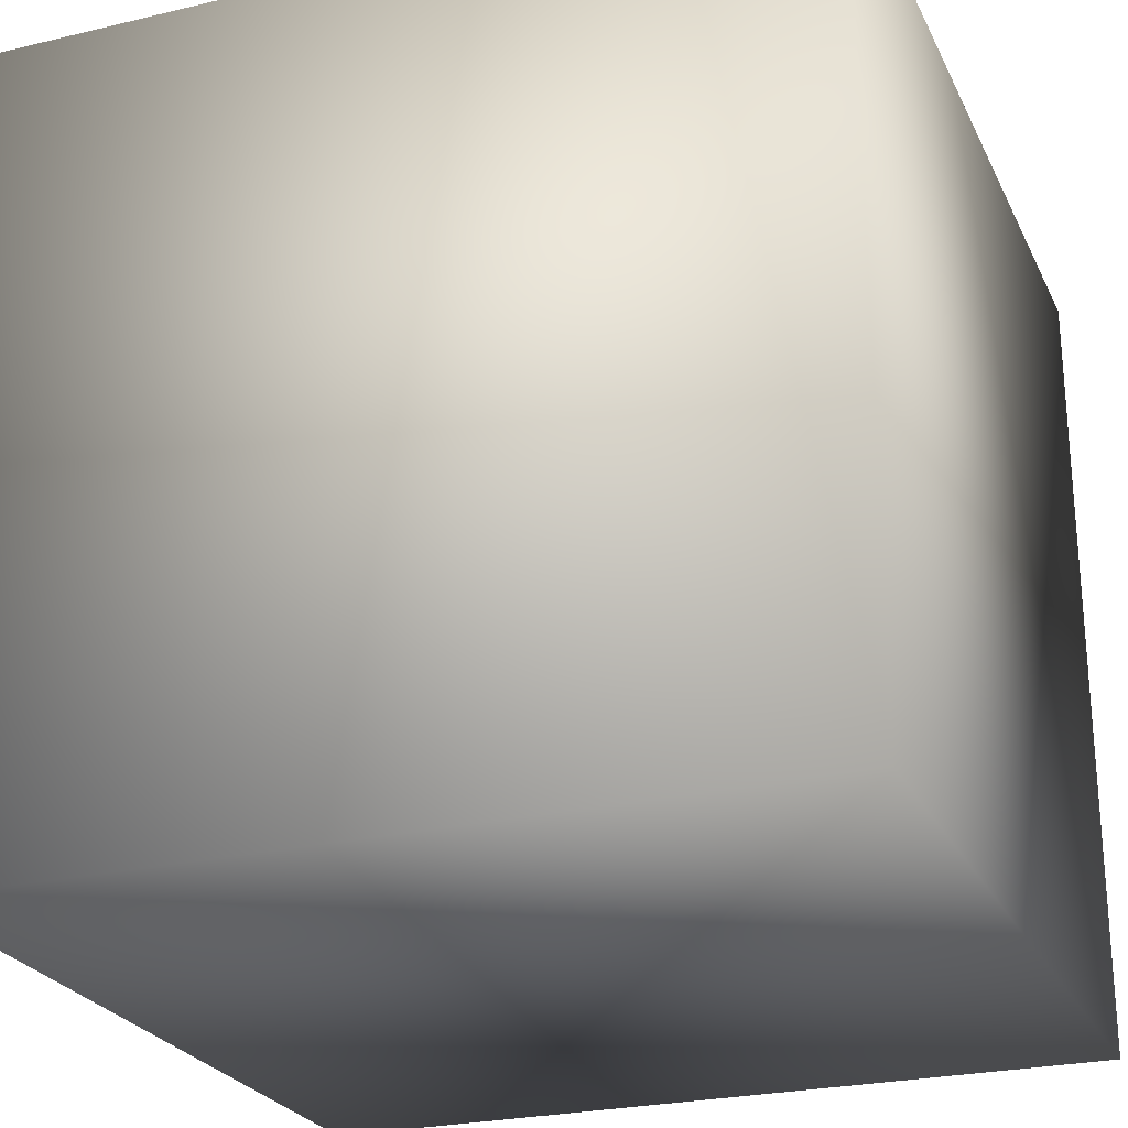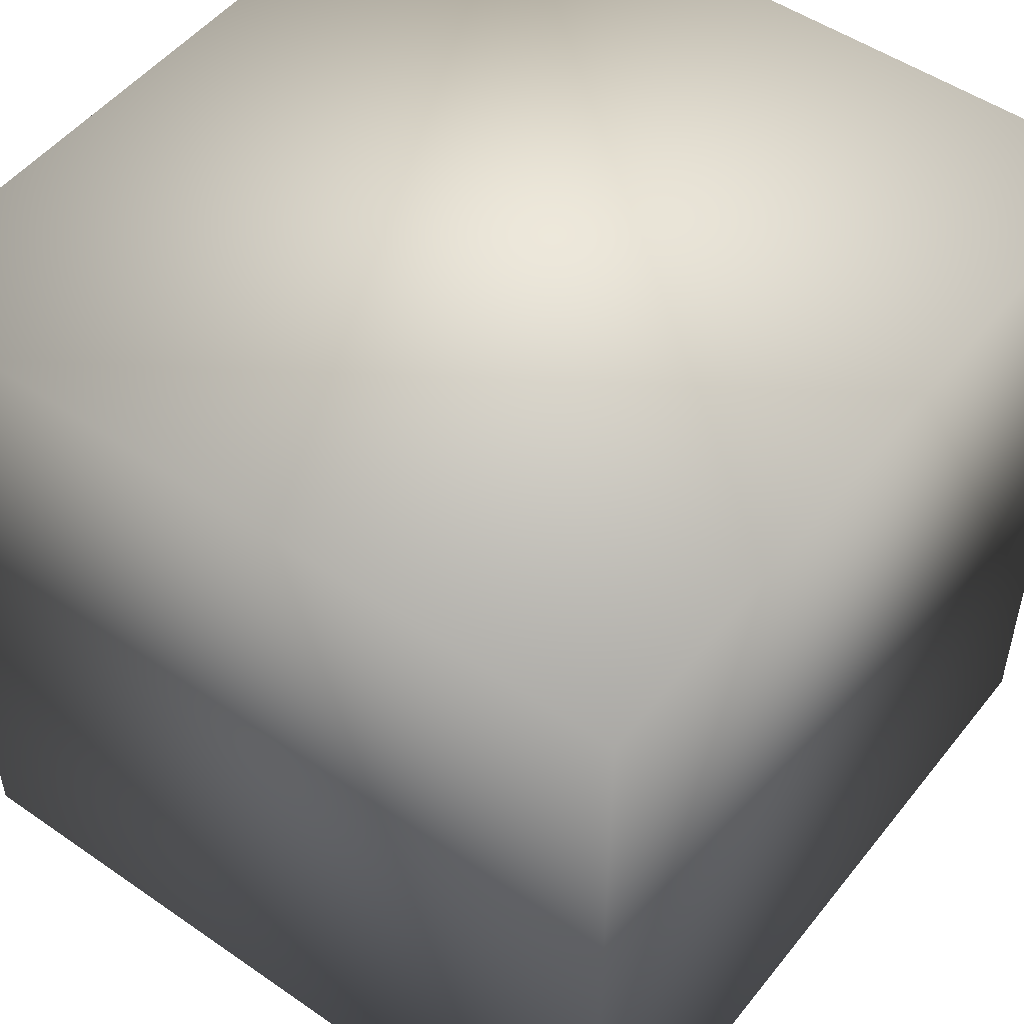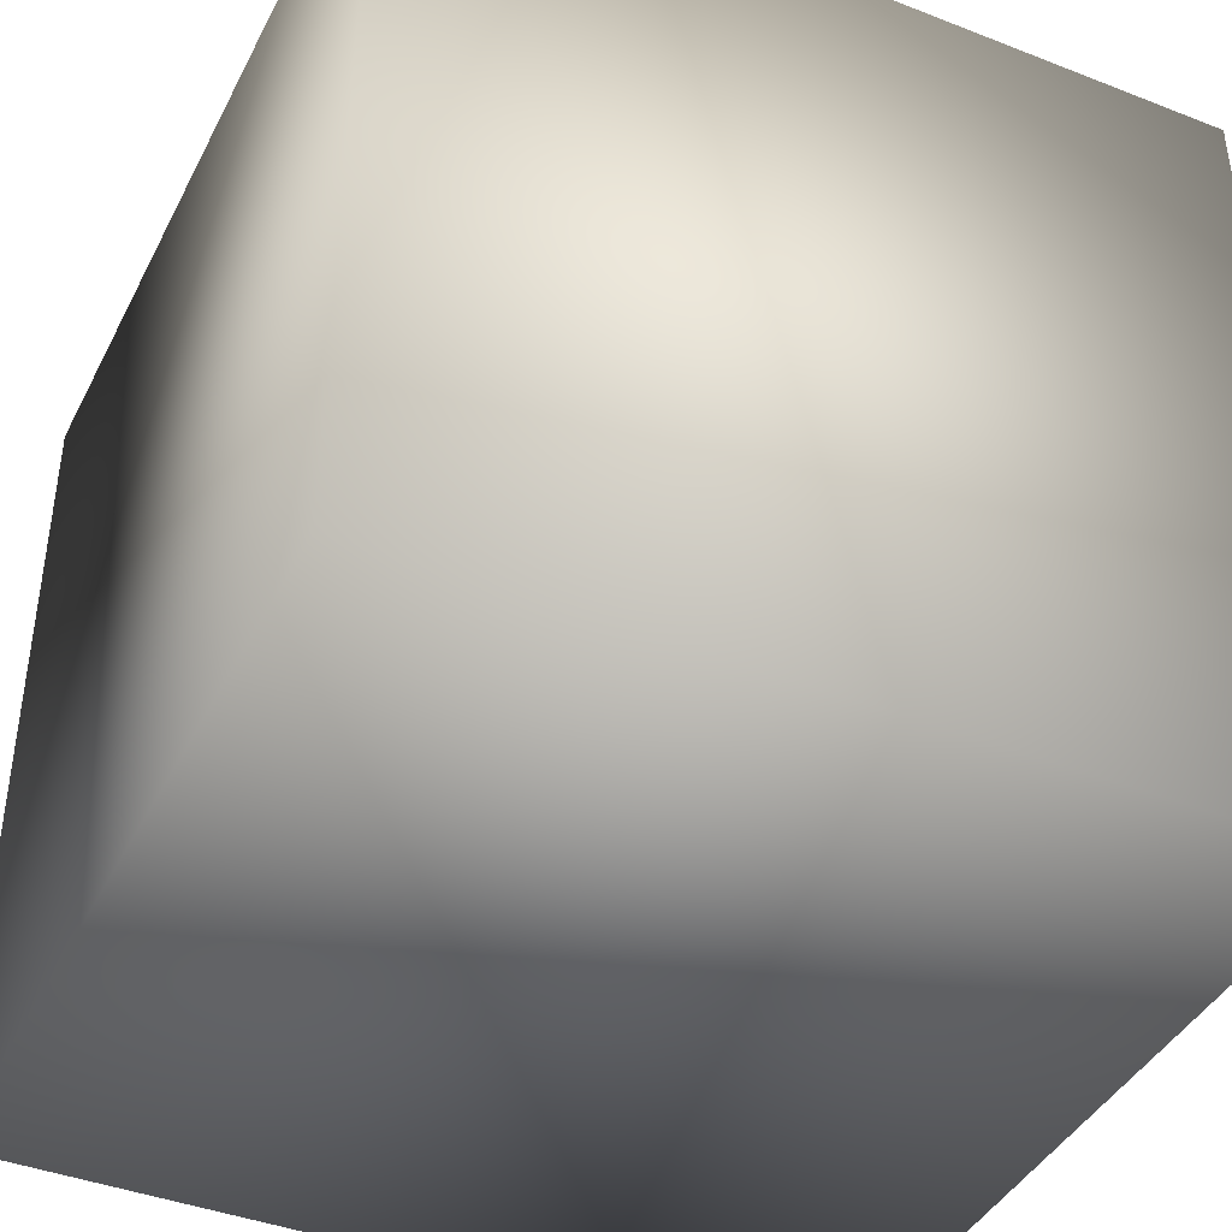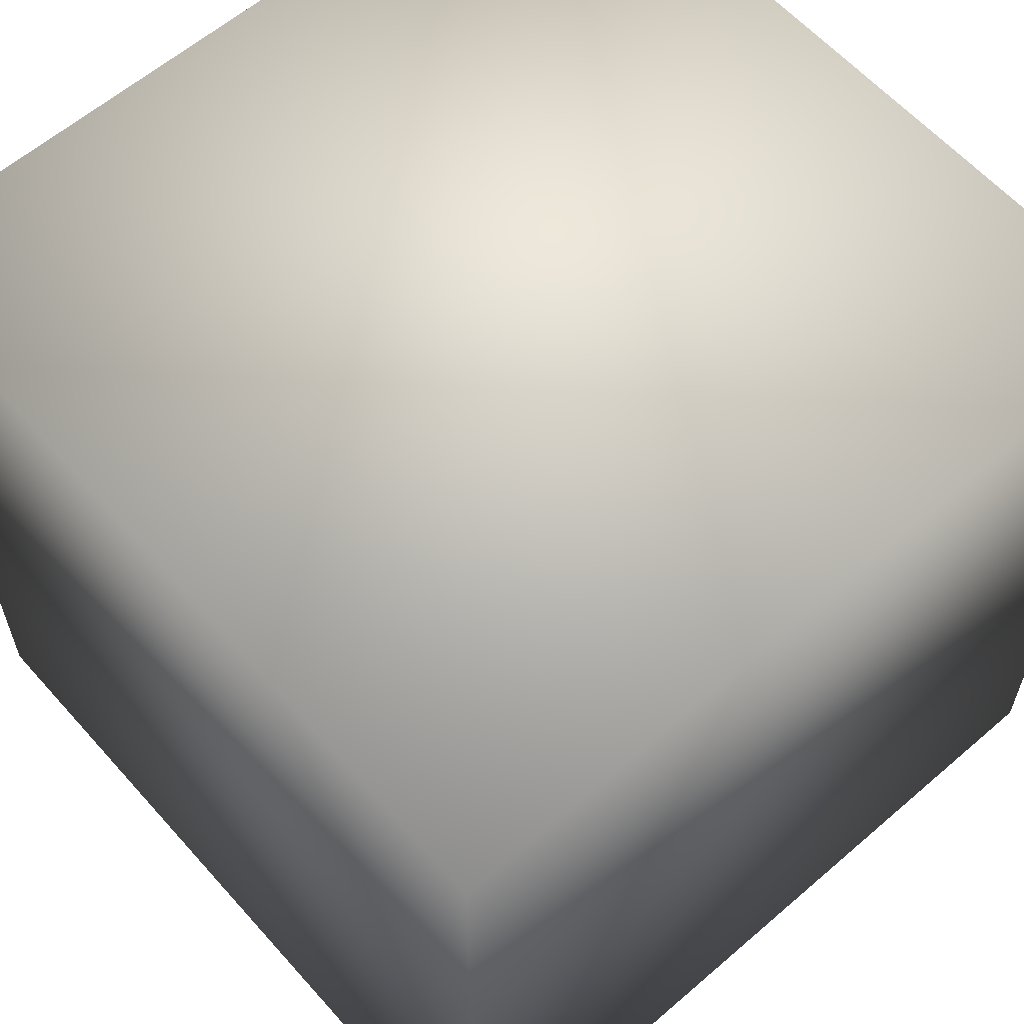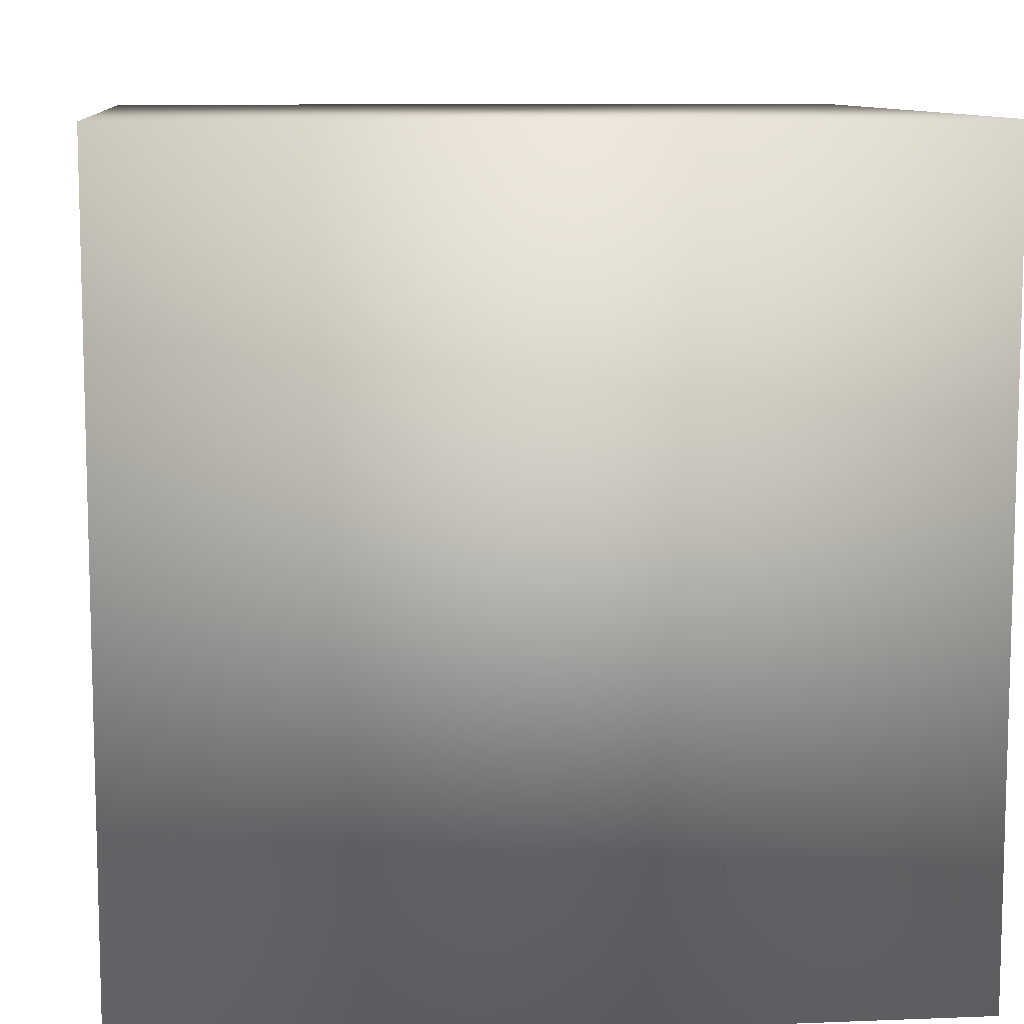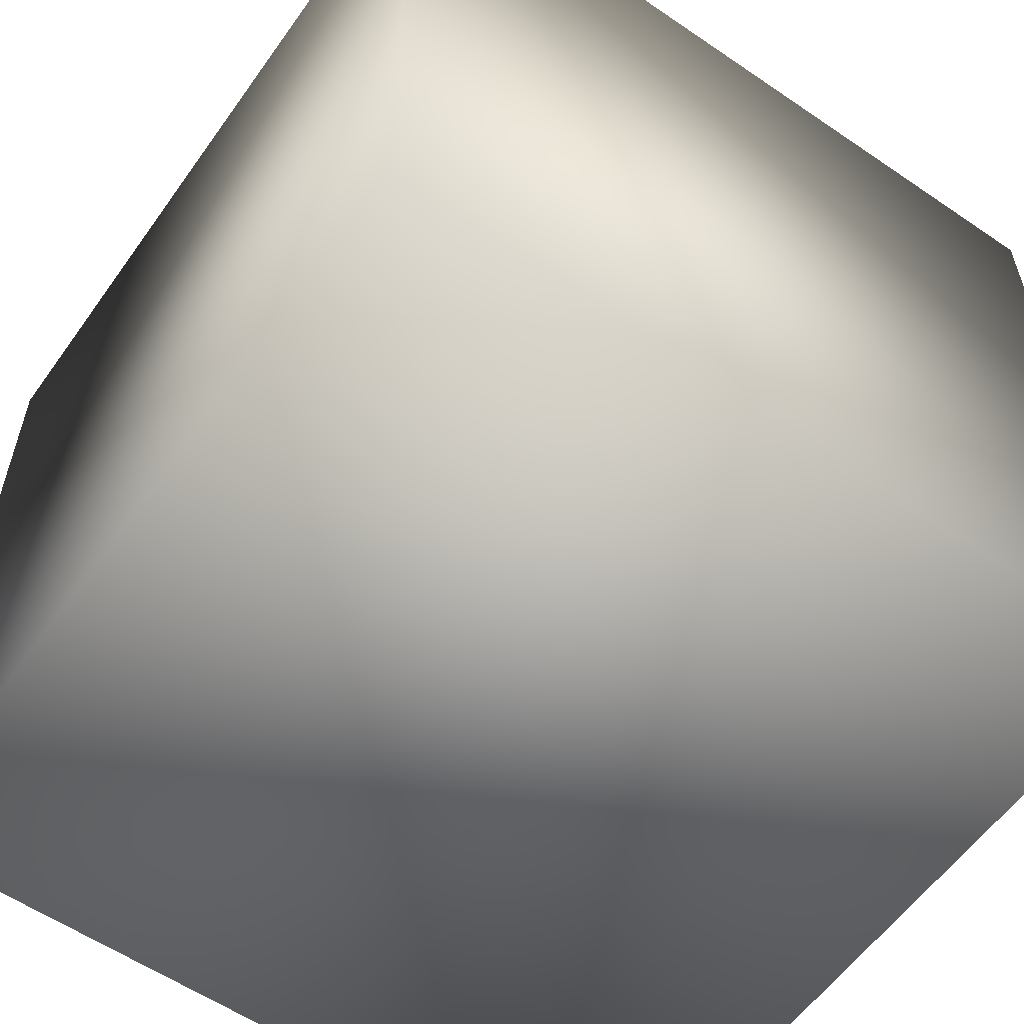
<metadata>
{"format":"obj","ext":"obj","renderer":"f3d","projection":"perspective","resolution":1024,"background":"white","views":[{"elev":-25.2,"azim":21.0,"up":"+Y"},{"elev":50.6,"azim":127.1,"up":"+Z"},{"elev":-41.5,"azim":-115.3,"up":"+Z"},{"elev":60.6,"azim":138.6,"up":"+Z"},{"elev":9.7,"azim":-5.9,"up":"+Z"},{"elev":-58.2,"azim":144.8,"up":"+Z"}]}
</metadata>
<code>
g GrayBoxCube
v -1 -1 -2
v -1 1 -2
v -1 1 0
v -1 -1 0
v 1 1 0
v 1 -1 -2
v 1 1 -2
v 1 -1 0
g GrayBoxCube_0
f 3 2 1
f 4 3 1
f 3 5 2
f 3 4 5
f 4 1 6
f 6 1 2
f 5 7 2
f 7 6 2
f 8 4 6
f 4 8 5
f 8 6 7
f 5 8 7

</code>
